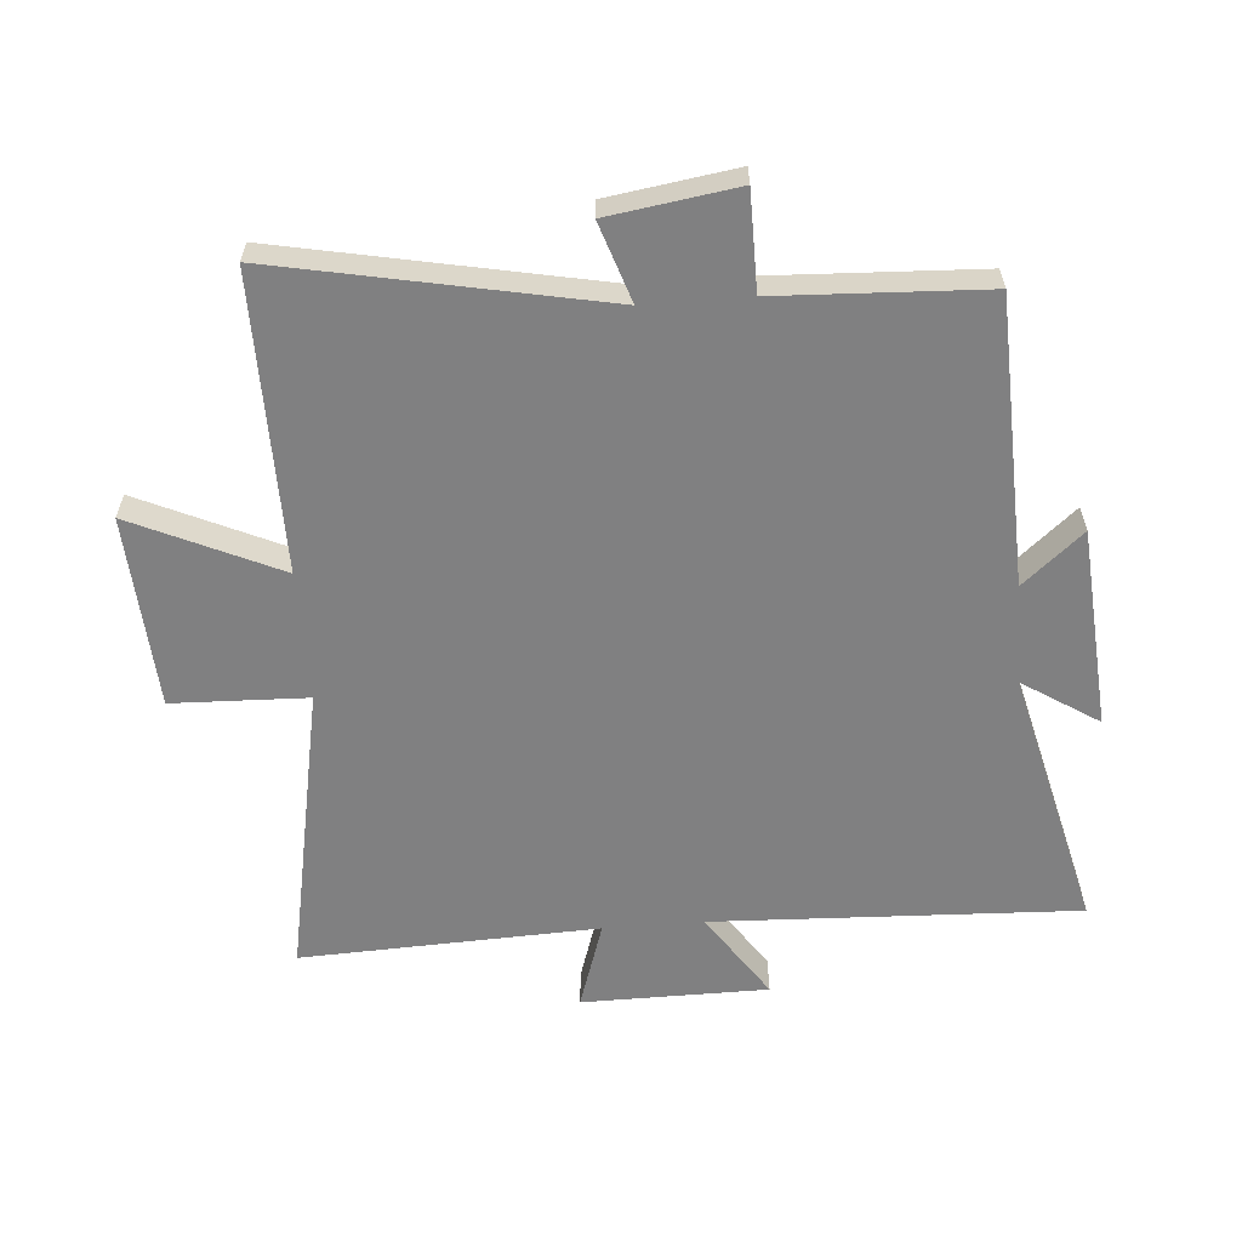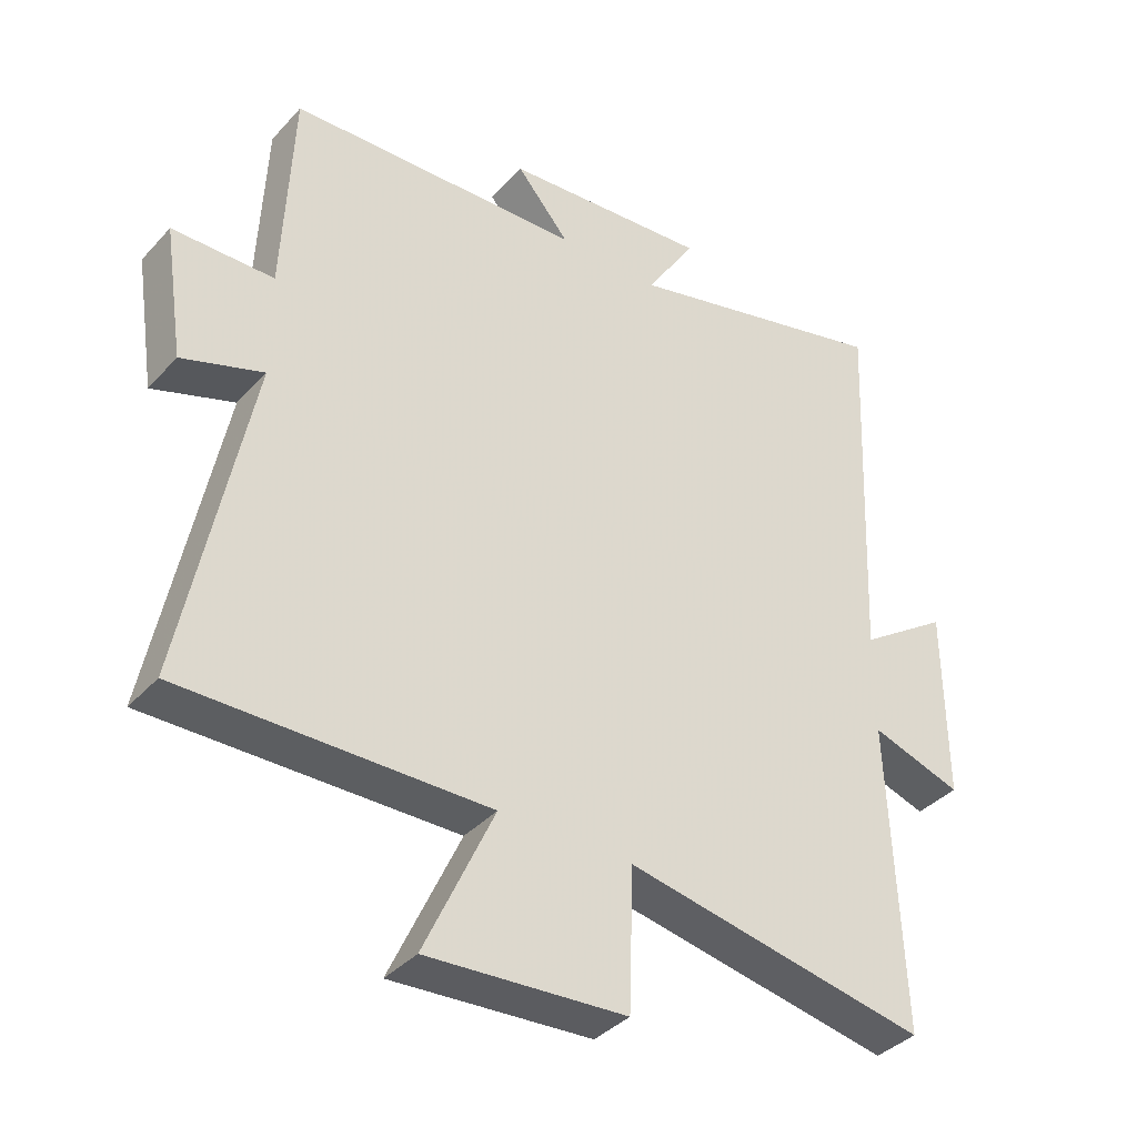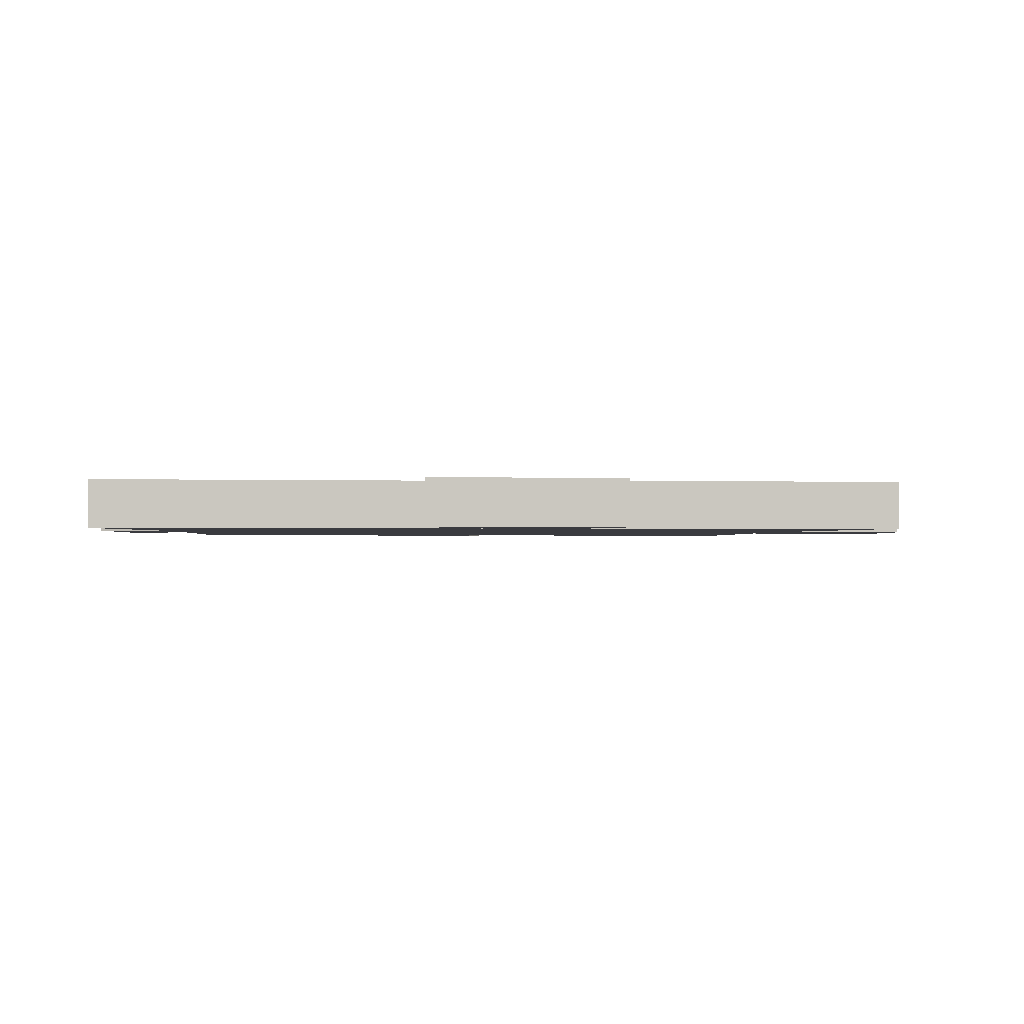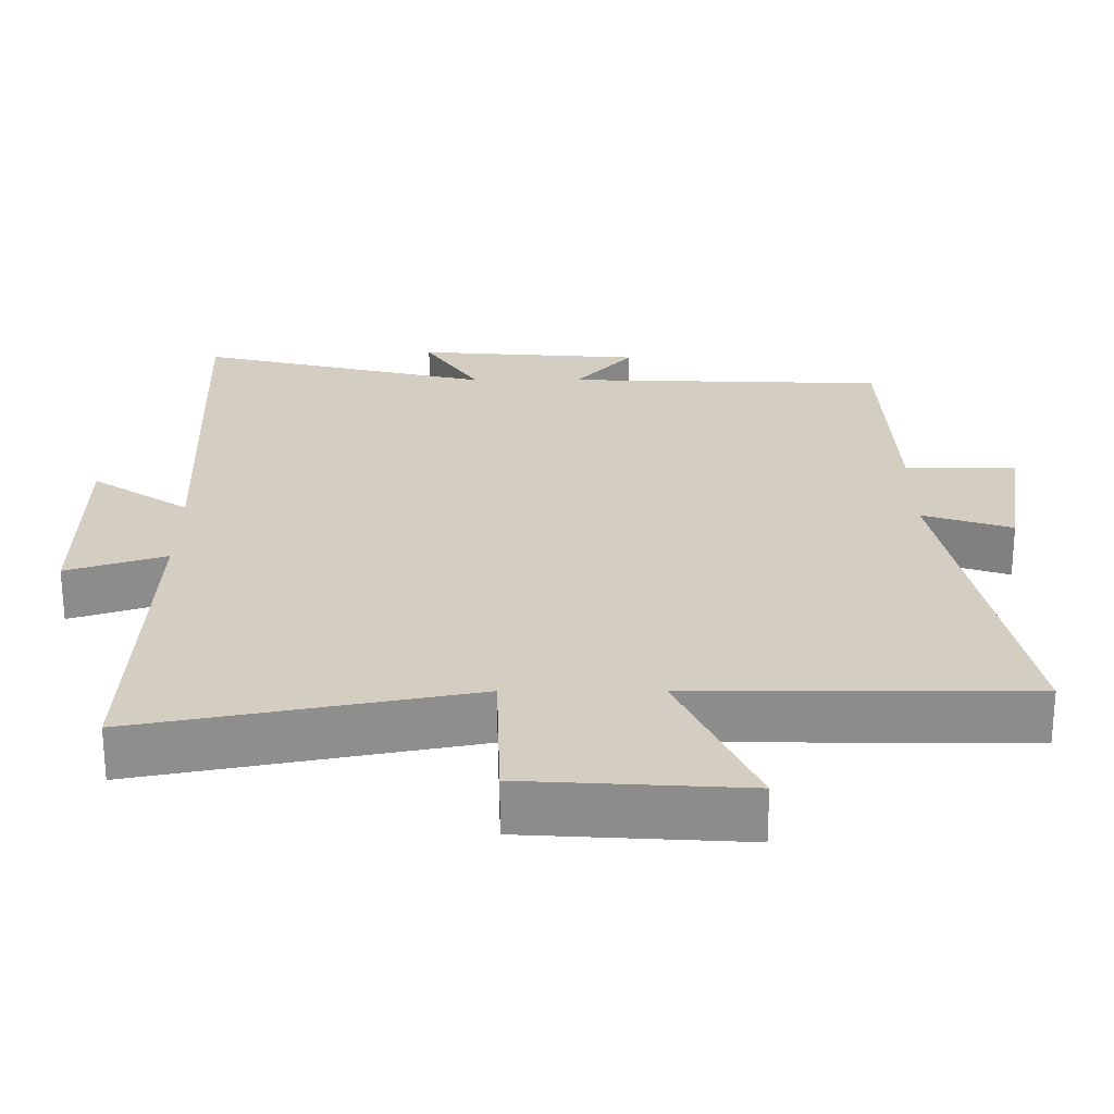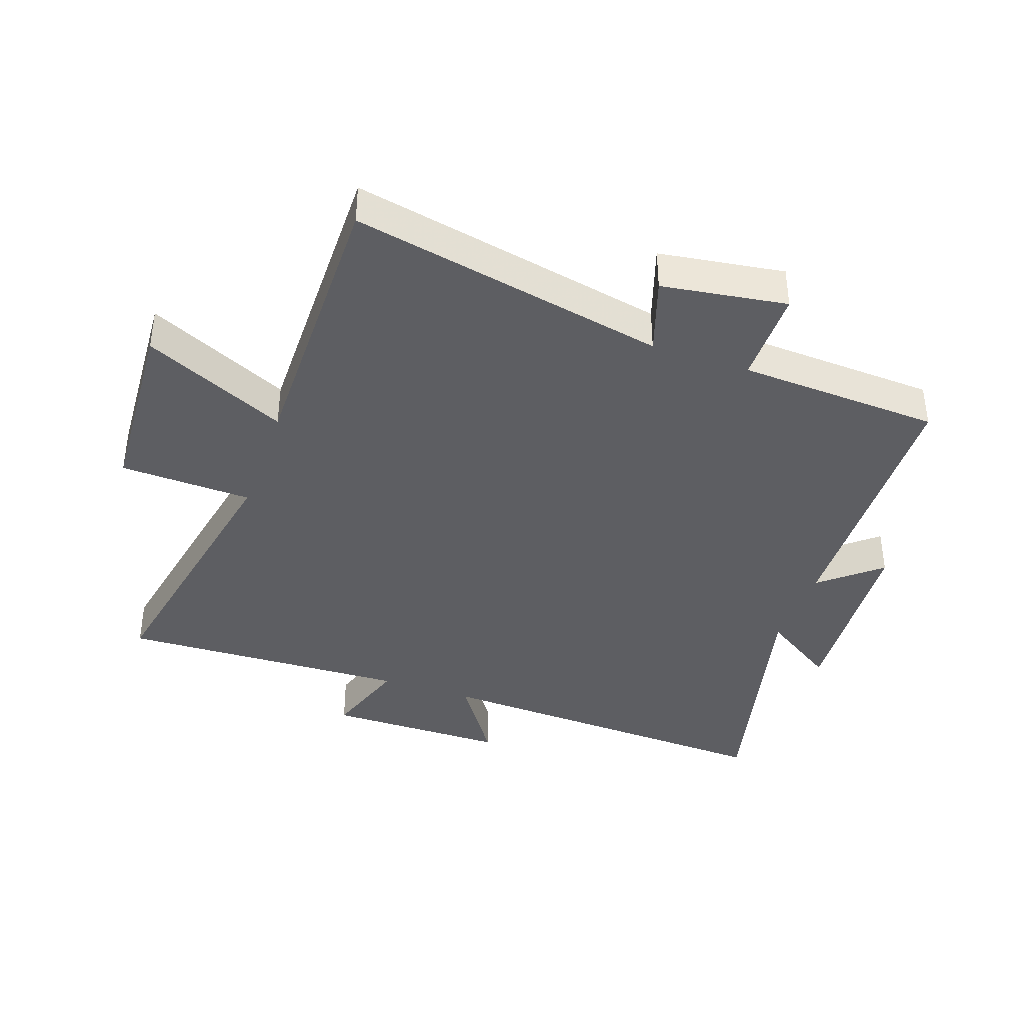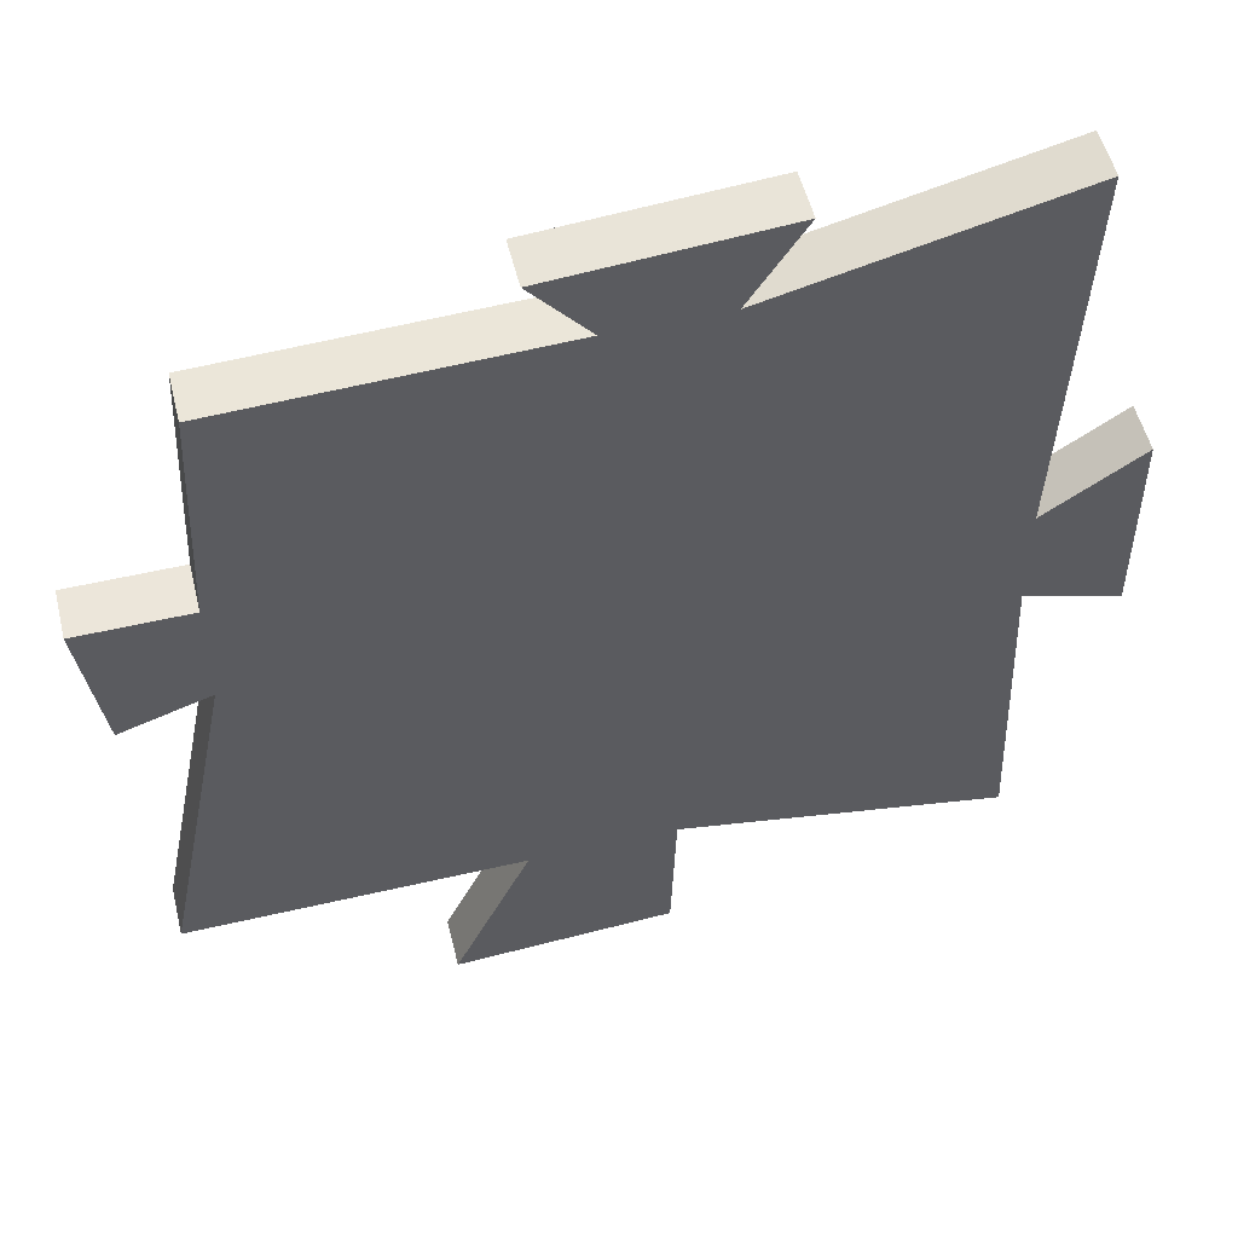
<metadata>
{"format":"obj","ext":"obj","renderer":"f3d","projection":"perspective","resolution":1024,"background":"white","views":[{"elev":-60.1,"azim":-85.5,"up":"+Y"},{"elev":-37.6,"azim":-36.8,"up":"+Z"},{"elev":-1.2,"azim":85.2,"up":"+Y"},{"elev":-64.6,"azim":-179.9,"up":"+Z"},{"elev":-39.3,"azim":-109.4,"up":"+Y"},{"elev":53.4,"azim":-13.8,"up":"+Z"}]}
</metadata>
<code>
v -0.6 0.07 -0.503
v -0.5 0.07 0.001
v -0.623 0.07 -0.04
v -0.653 0.07 0.16
v -0.5 0.07 0.161
v -0.485 0.07 0.484
v -0.04 0.07 0.5
v -0.12 0.07 0.594
v 0.192 0.07 0.618
v 0.116 0.07 0.5
v 0.524 0.07 0.6
v 0.5 0.07 0.03
v 0.635 0.07 0.121
v 0.637 0.07 -0.169
v 0.5 0.07 -0.124
v 0.519 0.07 -0.588
v 0.063 0.07 -0.5
v 0.056 0.07 -0.711
v -0.244 0.07 -0.729
v -0.139 0.07 -0.5
v -0.6 0 -0.503
v -0.5 0 0.001
v -0.623 0 -0.04
v -0.653 0 0.16
v -0.5 0 0.161
v -0.485 0 0.484
v -0.04 0 0.5
v -0.12 0 0.594
v 0.192 0 0.618
v 0.116 0 0.5
v 0.524 0 0.6
v 0.5 0 0.03
v 0.635 0 0.121
v 0.637 0 -0.169
v 0.5 0 -0.124
v 0.519 0 -0.588
v 0.063 0 -0.5
v 0.056 0 -0.711
v -0.244 0 -0.729
v -0.139 0 -0.5
f 17 18 19 20
f 15 16 17
f 15 17 20
f 12 13 14 15
f 20 1 2
f 15 20 2
f 12 15 2
f 10 11 12 2
f 7 8 9 10
f 7 10 2
f 6 7 2
f 5 6 2
f 2 3 4 5
f 40 39 38 37
f 37 36 35
f 40 37 35
f 35 34 33 32
f 22 21 40
f 22 40 35
f 22 35 32
f 22 32 31 30
f 30 29 28 27
f 22 30 27
f 22 27 26
f 22 26 25
f 25 24 23 22
f 1 21 22 2
f 2 22 23 3
f 3 23 24 4
f 4 24 25 5
f 5 25 26 6
f 6 26 27 7
f 7 27 28 8
f 8 28 29 9
f 9 29 30 10
f 10 30 31 11
f 11 31 32 12
f 12 32 33 13
f 13 33 34 14
f 14 34 35 15
f 15 35 36 16
f 16 36 37 17
f 17 37 38 18
f 18 38 39 19
f 19 39 40 20
f 20 40 21 1

</code>
